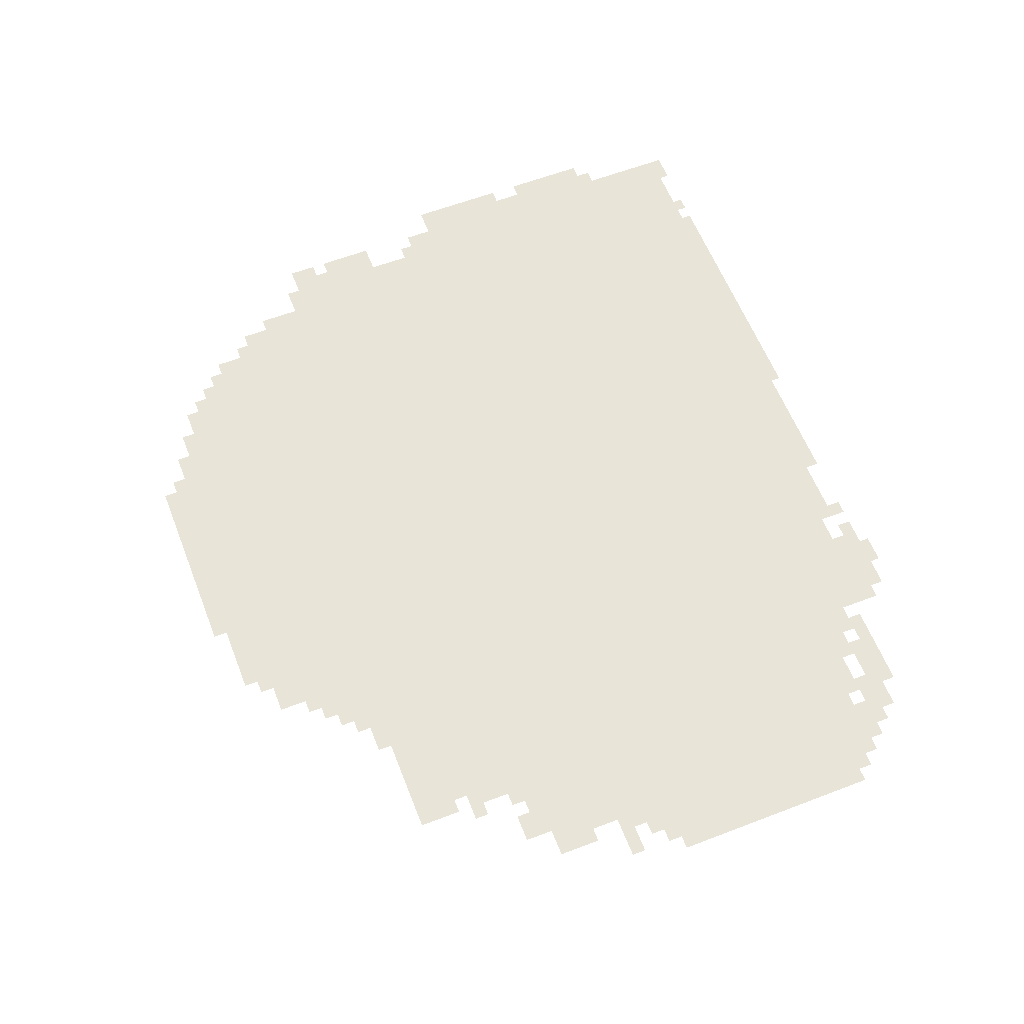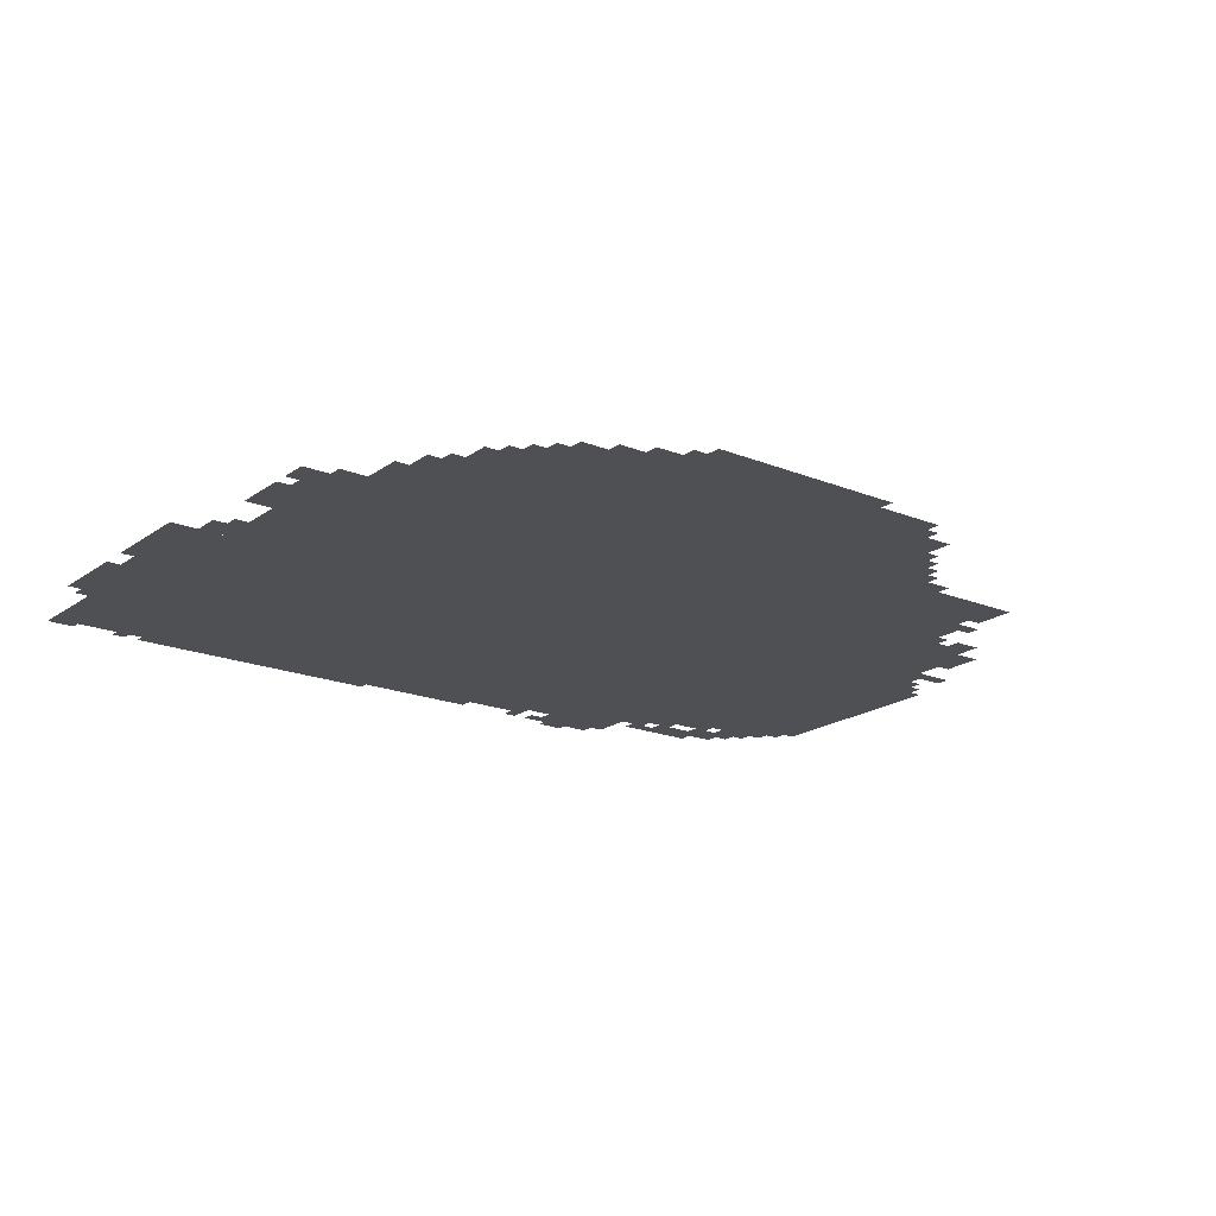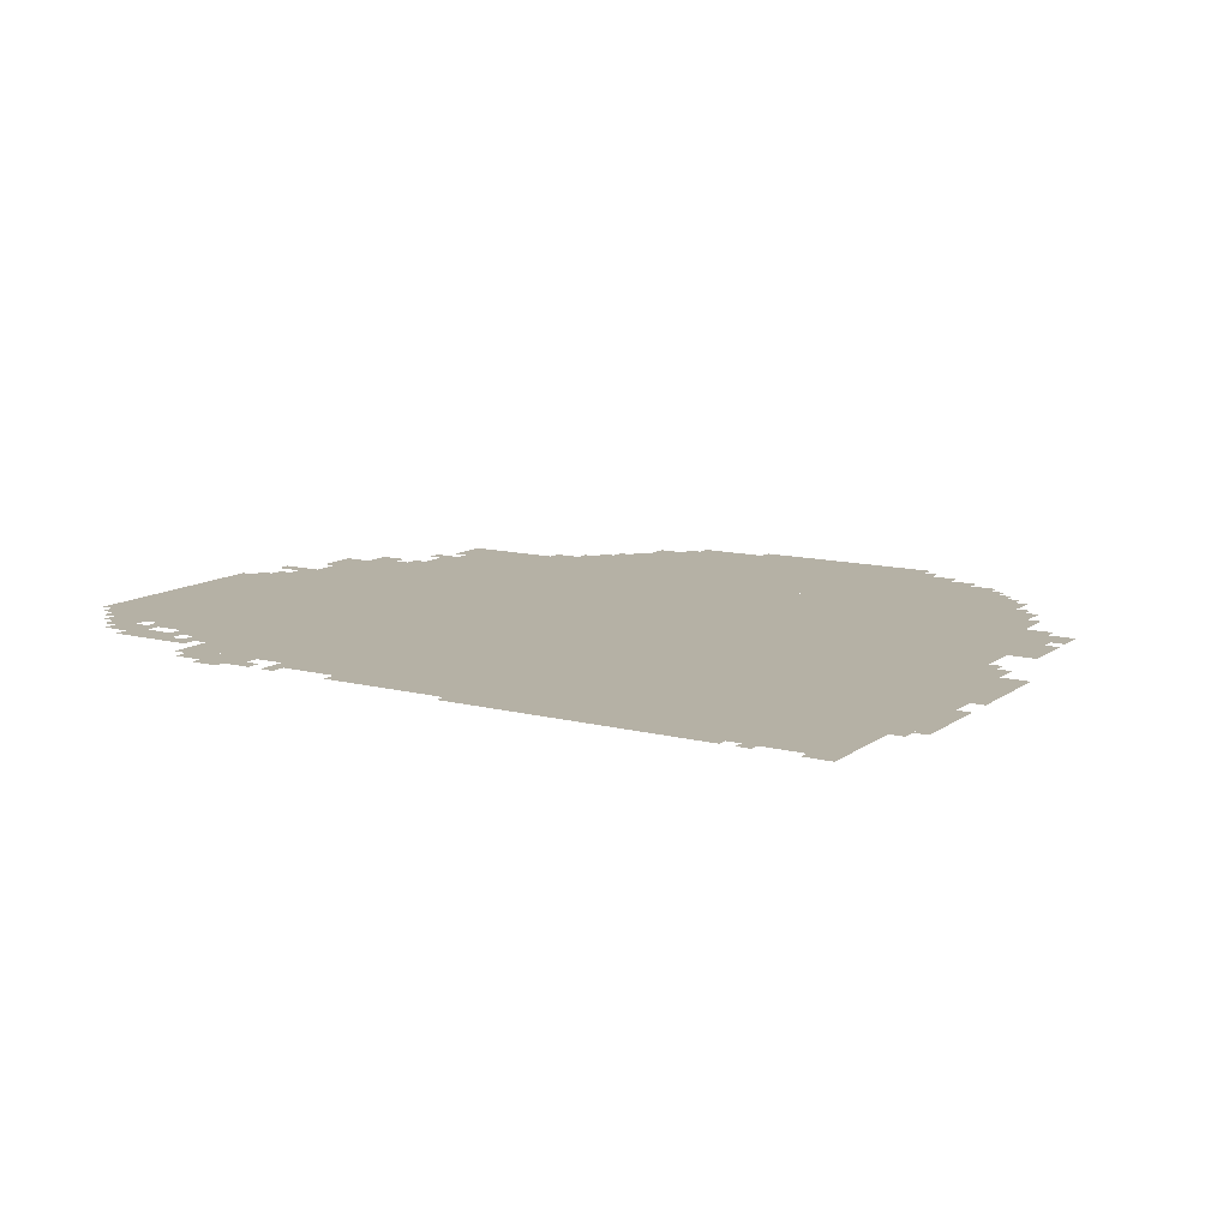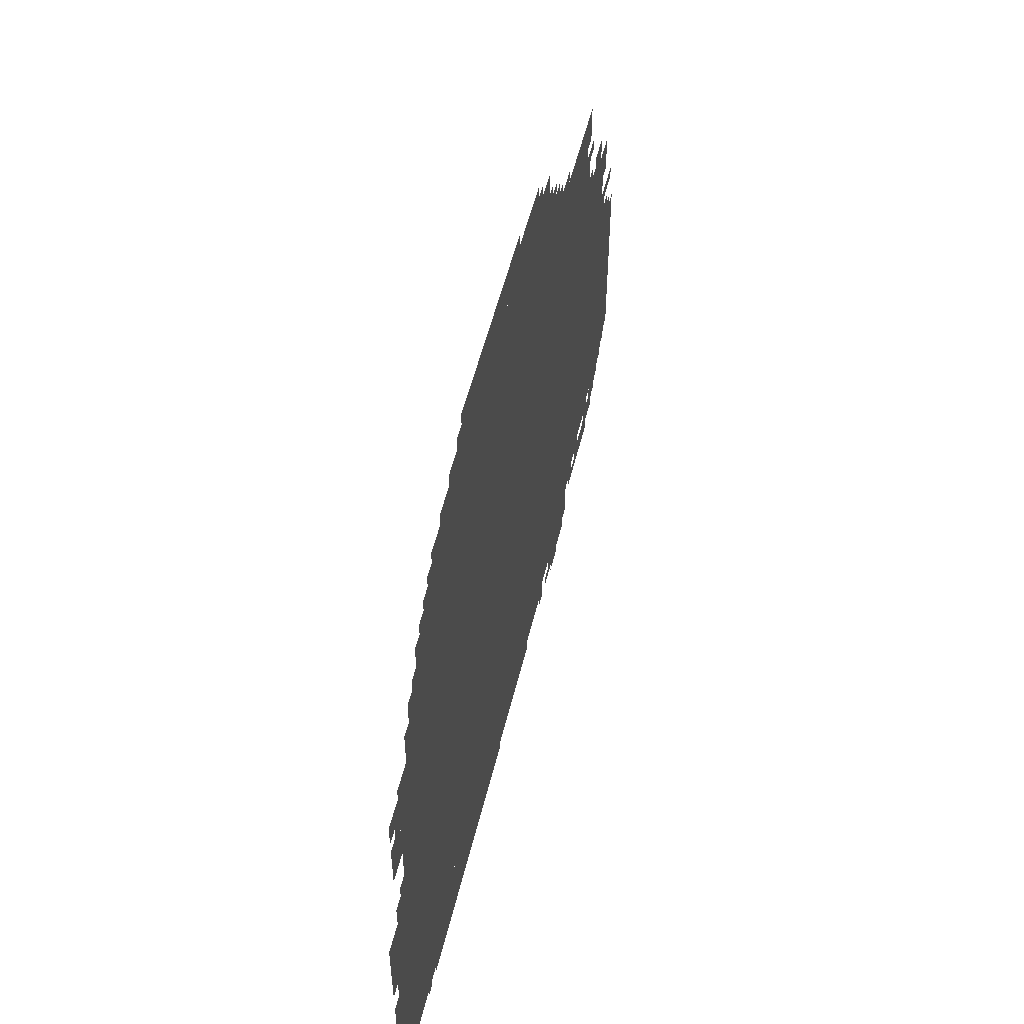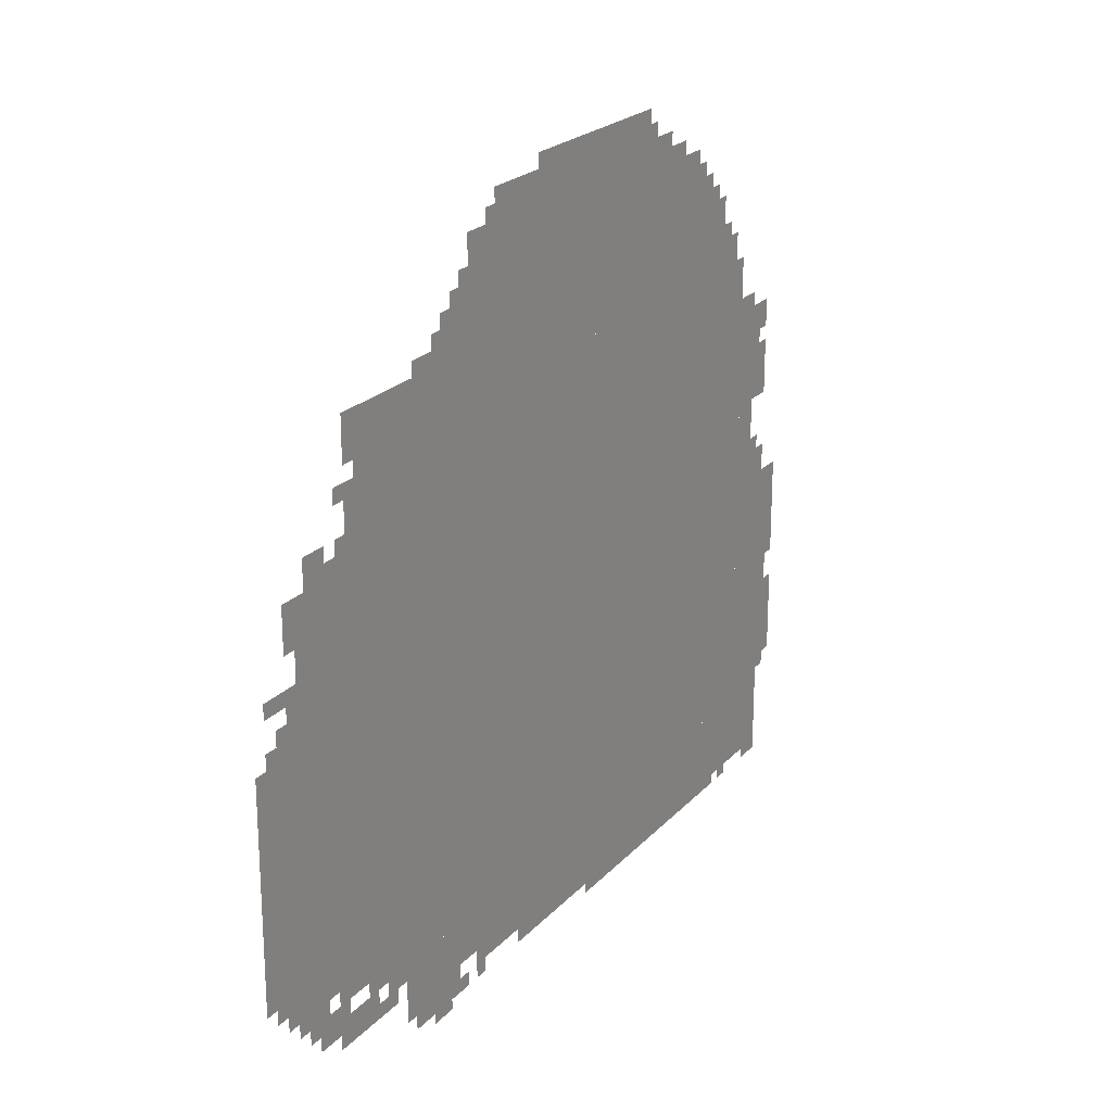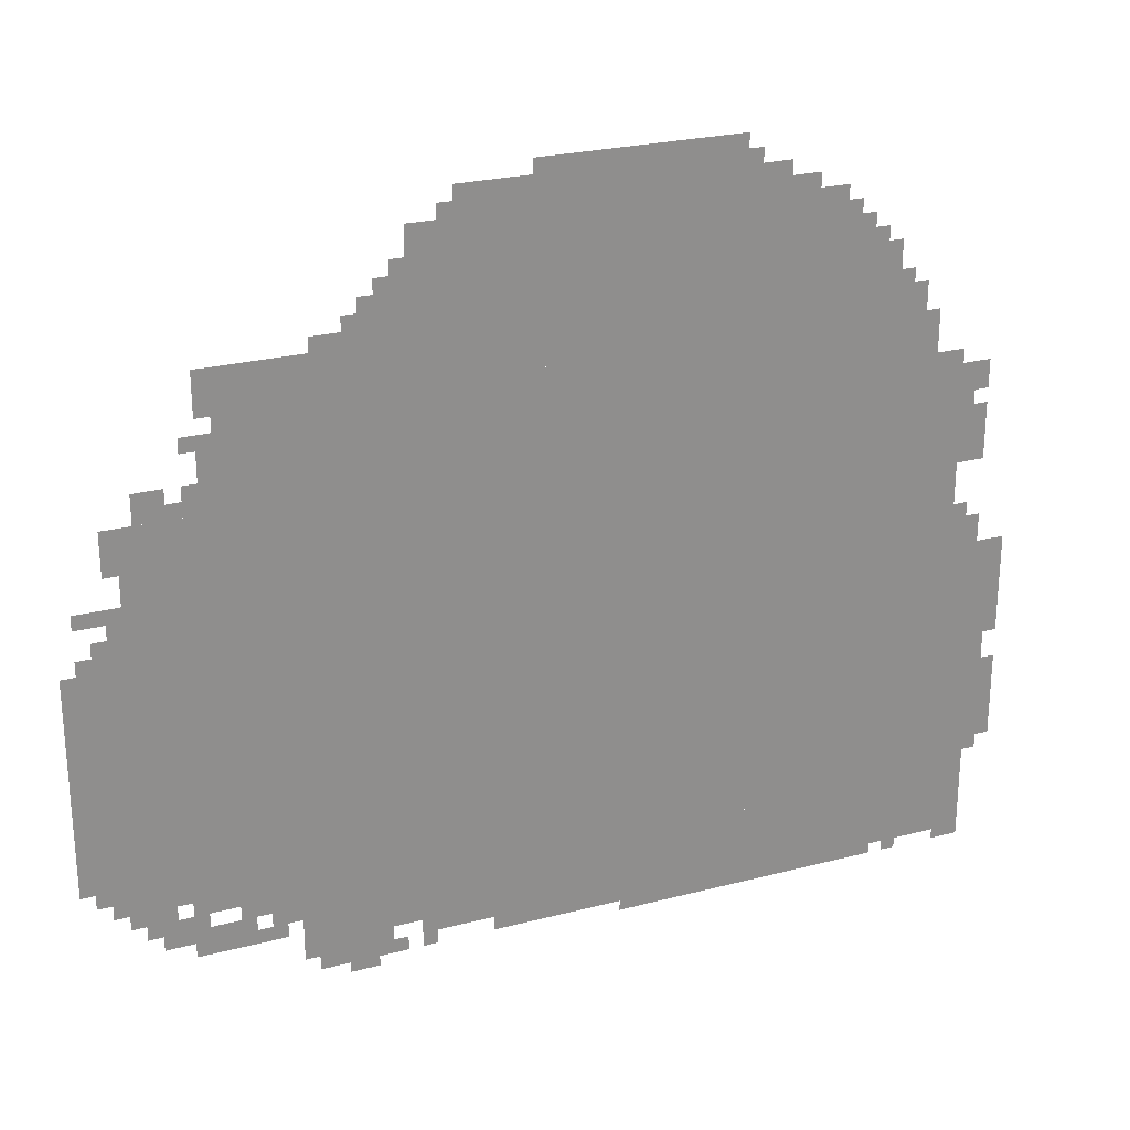
<metadata>
{"format":"obj","ext":"obj","renderer":"f3d","projection":"perspective","resolution":1024,"background":"white","views":[{"elev":60.3,"azim":-111.4,"up":"+Z"},{"elev":-19.2,"azim":142.7,"up":"+Z"},{"elev":11.8,"azim":31.7,"up":"+Z"},{"elev":55.1,"azim":103.9,"up":"+Y"},{"elev":22.1,"azim":-59.8,"up":"+Y"},{"elev":25.1,"azim":-22.8,"up":"+Y"}]}
</metadata>
<code>
g fuluoxiluofu_2-mesh
v -960 183 0
v -960 1271 0
v -1728 1271 0
v -1728 183 0
v -192 183 0
v -192 1271 0
v -960 1271 0
v -960 183 0
v -480 1271 0
v -480 1591 0
v -928 1591 0
v -928 1271 0
v -928 1271 0
v -928 1591 0
v -1344 1591 0
v -1344 1271 0
v -128 23 0
v -128 183 0
v -672 183 0
v -672 23 0
v -1728 535 0
v -1728 823 0
v -2016 823 0
v -2016 535 0
v -672 23 0
v -672 183 0
v -1184 183 0
v -1184 23 0
v -1728 279 0
v -1728 535 0
v -2016 535 0
v -2016 279 0
v -1728 823 0
v -1728 1079 0
v -1920 1079 0
v -1920 823 0
v -32 471 0
v -32 727 0
v -192 727 0
v -192 471 0
v -32 215 0
v -32 471 0
v -192 471 0
v -192 215 0
v -320 1271 0
v -320 1463 0
v -480 1463 0
v -480 1271 0
v -640 1591 0
v -640 1687 0
v -864 1687 0
v -864 1591 0
v -1344 1271 0
v -1344 1367 0
v -1568 1367 0
v -1568 1271 0
v -864 1591 0
v -864 1687 0
v -1088 1687 0
v -1088 1591 0
v -1568 1271 0
v -1568 1367 0
v -1760 1367 0
v -1760 1271 0
v -1184 87 0
v -1184 151 0
v -1408 151 0
v -1408 87 0
v -128 727 0
v -128 951 0
v -192 951 0
v -192 727 0
v -128 951 0
v -128 1175 0
v -192 1175 0
v -192 951 0
v -1408 87 0
v -1408 151 0
v -1600 151 0
v -1600 87 0
v -288 0 0
v -288 23 0
v -608 23 0
v -608 0 0
v -1344 1367 0
v -1344 1463 0
v -1440 1463 0
v -1440 1367 0
v -608 0 0
v -608 23 0
v -896 23 0
v -896 0 0
v -2016 535 0
v -2016 791 0
v -2047 791 0
v -2047 535 0
v -64 919 0
v -64 1047 0
v -128 1047 0
v -128 919 0
v -1696 119 0
v -1696 183 0
v -1824 183 0
v -1824 119 0
v -64 87 0
v -64 215 0
v -128 215 0
v -128 87 0
v -1184 151 0
v -1184 183 0
v -1440 183 0
v -1440 151 0
v -1440 151 0
v -1440 183 0
v -1664 183 0
v -1664 151 0
v -2016 311 0
v -2016 535 0
v -2047 535 0
v -2047 311 0
v -416 1463 0
v -416 1559 0
v -480 1559 0
v -480 1463 0
v -256 1271 0
v -256 1367 0
v -320 1367 0
v -320 1271 0
v -64 0 0
v -64 87 0
v -128 87 0
v -128 0 0
v -1088 1591 0
v -1088 1655 0
v -1184 1655 0
v -1184 1591 0
v -1408 23 0
v -1408 87 0
v -1504 87 0
v -1504 23 0
v -64 727 0
v -64 791 0
v -128 791 0
v -128 727 0
v -1824 1079 0
v -1824 1143 0
v -1888 1143 0
v -1888 1079 0
v -64 1079 0
v -64 1143 0
v -128 1143 0
v -128 1079 0
v -1504 23 0
v -1504 87 0
v -1568 87 0
v -1568 23 0
v -1184 1591 0
v -1184 1655 0
v -1248 1655 0
v -1248 1591 0
v -1728 247 0
v -1728 279 0
v -1856 279 0
v -1856 247 0
v 0 599 0
v 0 727 0
v -32 727 0
v -32 599 0
v -1856 247 0
v -1856 279 0
v -1984 279 0
v -1984 247 0
v -1184 55 0
v -1184 87 0
v -1280 87 0
v -1280 55 0
v 0 247 0
v 0 343 0
v -32 343 0
v -32 247 0
v 0 503 0
v 0 599 0
v -32 599 0
v -32 503 0
v 0 343 0
v 0 439 0
v -32 439 0
v -32 343 0
v -1728 1143 0
v -1728 1239 0
v -1760 1239 0
v -1760 1143 0
v -1344 1463 0
v -1344 1527 0
v -1376 1527 0
v -1376 1463 0
v -224 1271 0
v -224 1335 0
v -256 1335 0
v -256 1271 0
v -288 1367 0
v -288 1431 0
v -320 1431 0
v -320 1367 0
v -1856 215 0
v -1856 247 0
v -1920 247 0
v -1920 215 0
v -1728 215 0
v -1728 247 0
v -1792 247 0
v -1792 215 0
v -384 1463 0
v -384 1527 0
v -416 1527 0
v -416 1463 0
v -1824 151 0
v -1824 183 0
v -1888 183 0
v -1888 151 0
v -1632 119 0
v -1632 151 0
v -1696 151 0
v -1696 119 0
v -1440 0 0
v -1440 23 0
v -1504 23 0
v -1504 0 0
v -1760 1079 0
v -1760 1143 0
v -1792 1143 0
v -1792 1079 0
v -1952 887 0
v -1952 919 0
v -2016 919 0
v -2016 887 0
v -128 183 0
v -128 215 0
v -192 215 0
v -192 183 0
v -1440 1367 0
v -1440 1399 0
v -1504 1399 0
v -1504 1367 0
v -1280 55 0
v -1280 87 0
v -1344 87 0
v -1344 55 0
v -544 1591 0
v -544 1623 0
v -608 1623 0
v -608 1591 0
v -1792 183 0
v -1792 215 0
v -1856 215 0
v -1856 183 0
v -1856 183 0
v -1856 215 0
v -1920 215 0
v -1920 183 0
v -1920 1015 0
v -1920 1079 0
v -1952 1079 0
v -1952 1015 0
v -1728 1079 0
v -1728 1143 0
v -1760 1143 0
v -1760 1079 0
v -1920 855 0
v -1920 919 0
v -1952 919 0
v -1952 855 0
v -1440 1399 0
v -1440 1431 0
v -1472 1431 0
v -1472 1399 0
v -96 1047 0
v -96 1079 0
v -128 1079 0
v -128 1047 0
v -1760 1207 0
v -1760 1239 0
v -1792 1239 0
v -1792 1207 0
v -1952 823 0
v -1952 855 0
v -1984 855 0
v -1984 823 0
v -1792 1079 0
v -1792 1111 0
v -1824 1111 0
v -1824 1079 0
v -1376 23 0
v -1376 55 0
v -1408 55 0
v -1408 23 0
v -224 0 0
v -224 23 0
v -256 23 0
v -256 0 0
v -1312 23 0
v -1312 55 0
v -1344 55 0
v -1344 23 0
v -96 791 0
v -96 823 0
v -128 823 0
v -128 791 0
v -1568 55 0
v -1568 87 0
v -1600 87 0
v -1600 55 0
v -1504 1367 0
v -1504 1399 0
v -1536 1399 0
v -1536 1367 0
v -608 1591 0
v -608 1623 0
v -640 1623 0
v -640 1591 0
v -1920 983 0
v -1920 1015 0
v -1952 1015 0
v -1952 983 0
v -1792 215 0
v -1792 247 0
v -1824 247 0
v -1824 215 0
v -1920 215 0
v -1920 247 0
v -1952 247 0
v -1952 215 0
v -352 1463 0
v -352 1495 0
v -384 1495 0
v -384 1463 0
v -1376 1463 0
v -1376 1495 0
v -1408 1495 0
v -1408 1463 0
v -1248 1591 0
v -1248 1623 0
v -1280 1623 0
v -1280 1591 0
v -1920 823 0
v -1920 855 0
v -1952 855 0
v -1952 823 0
v -608 1623 0
v -608 1655 0
v -640 1655 0
v -640 1623 0
g fuluoxiluofu_2-mesh_0
f 3 2 1
f 1 4 3
f 7 6 5
f 5 8 7
f 11 10 9
f 9 12 11
f 15 14 13
f 13 16 15
f 19 18 17
f 17 20 19
f 23 22 21
f 21 24 23
f 27 26 25
f 25 28 27
f 31 30 29
f 29 32 31
f 35 34 33
f 33 36 35
f 39 38 37
f 37 40 39
f 43 42 41
f 41 44 43
f 47 46 45
f 45 48 47
f 51 50 49
f 49 52 51
f 55 54 53
f 53 56 55
f 59 58 57
f 57 60 59
f 63 62 61
f 61 64 63
f 67 66 65
f 65 68 67
f 71 70 69
f 69 72 71
f 75 74 73
f 73 76 75
f 79 78 77
f 77 80 79
f 83 82 81
f 81 84 83
f 87 86 85
f 85 88 87
f 91 90 89
f 89 92 91
f 95 94 93
f 93 96 95
f 99 98 97
f 97 100 99
f 103 102 101
f 101 104 103
f 107 106 105
f 105 108 107
f 111 110 109
f 109 112 111
f 115 114 113
f 113 116 115
f 119 118 117
f 117 120 119
f 123 122 121
f 121 124 123
f 127 126 125
f 125 128 127
f 131 130 129
f 129 132 131
f 135 134 133
f 133 136 135
f 139 138 137
f 137 140 139
f 143 142 141
f 141 144 143
f 147 146 145
f 145 148 147
f 151 150 149
f 149 152 151
f 155 154 153
f 153 156 155
f 159 158 157
f 157 160 159
f 163 162 161
f 161 164 163
f 167 166 165
f 165 168 167
f 171 170 169
f 169 172 171
f 175 174 173
f 173 176 175
f 179 178 177
f 177 180 179
f 183 182 181
f 181 184 183
f 187 186 185
f 185 188 187
f 191 190 189
f 189 192 191
f 195 194 193
f 193 196 195
f 199 198 197
f 197 200 199
f 203 202 201
f 201 204 203
f 207 206 205
f 205 208 207
f 211 210 209
f 209 212 211
f 215 214 213
f 213 216 215
f 219 218 217
f 217 220 219
f 223 222 221
f 221 224 223
f 227 226 225
f 225 228 227
f 231 230 229
f 229 232 231
f 235 234 233
f 233 236 235
f 239 238 237
f 237 240 239
f 243 242 241
f 241 244 243
f 247 246 245
f 245 248 247
f 251 250 249
f 249 252 251
f 255 254 253
f 253 256 255
f 259 258 257
f 257 260 259
f 263 262 261
f 261 264 263
f 267 266 265
f 265 268 267
f 271 270 269
f 269 272 271
f 275 274 273
f 273 276 275
f 279 278 277
f 277 280 279
f 283 282 281
f 281 284 283
f 287 286 285
f 285 288 287
f 291 290 289
f 289 292 291
f 295 294 293
f 293 296 295
f 299 298 297
f 297 300 299
f 303 302 301
f 301 304 303
f 307 306 305
f 305 308 307
f 311 310 309
f 309 312 311
f 315 314 313
f 313 316 315
f 319 318 317
f 317 320 319
f 323 322 321
f 321 324 323
f 327 326 325
f 325 328 327
f 331 330 329
f 329 332 331
f 335 334 333
f 333 336 335
f 339 338 337
f 337 340 339
f 343 342 341
f 341 344 343
f 347 346 345
f 345 348 347
f 351 350 349
f 349 352 351

</code>
